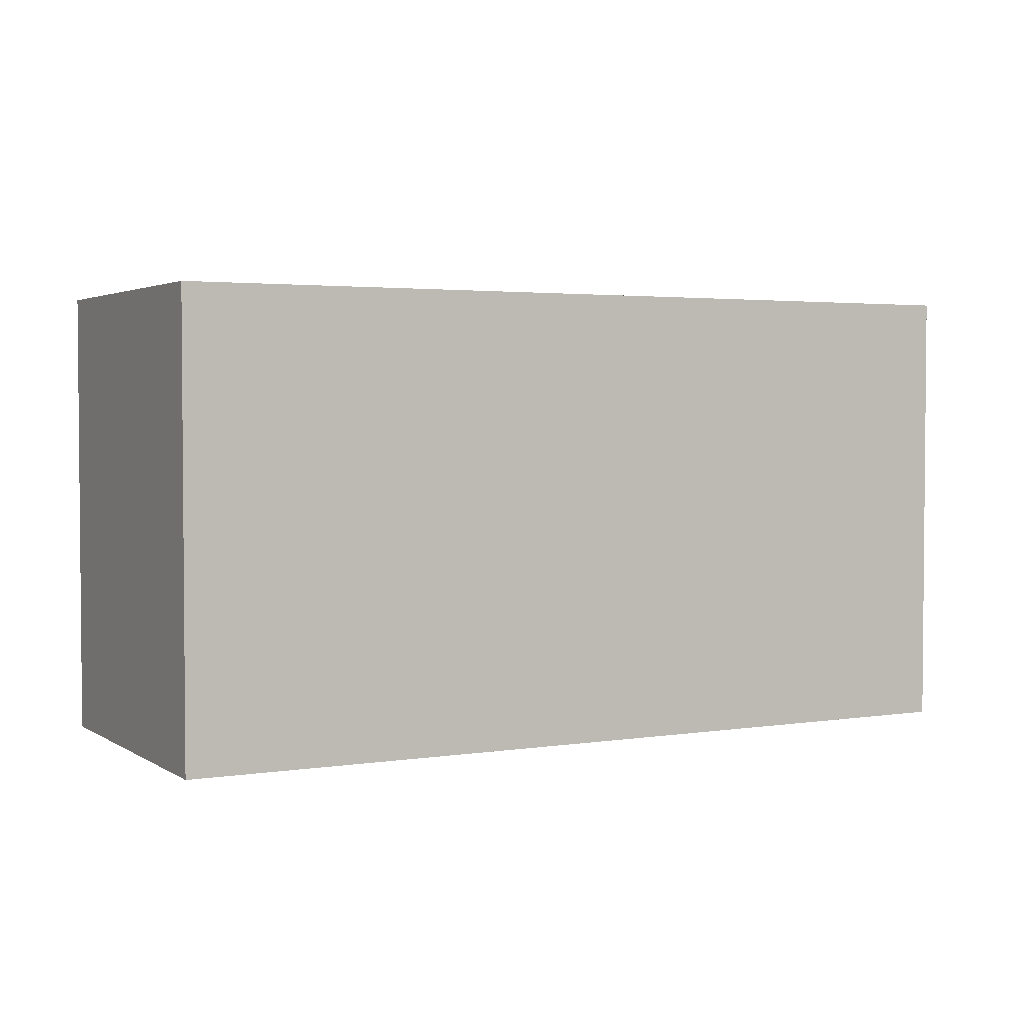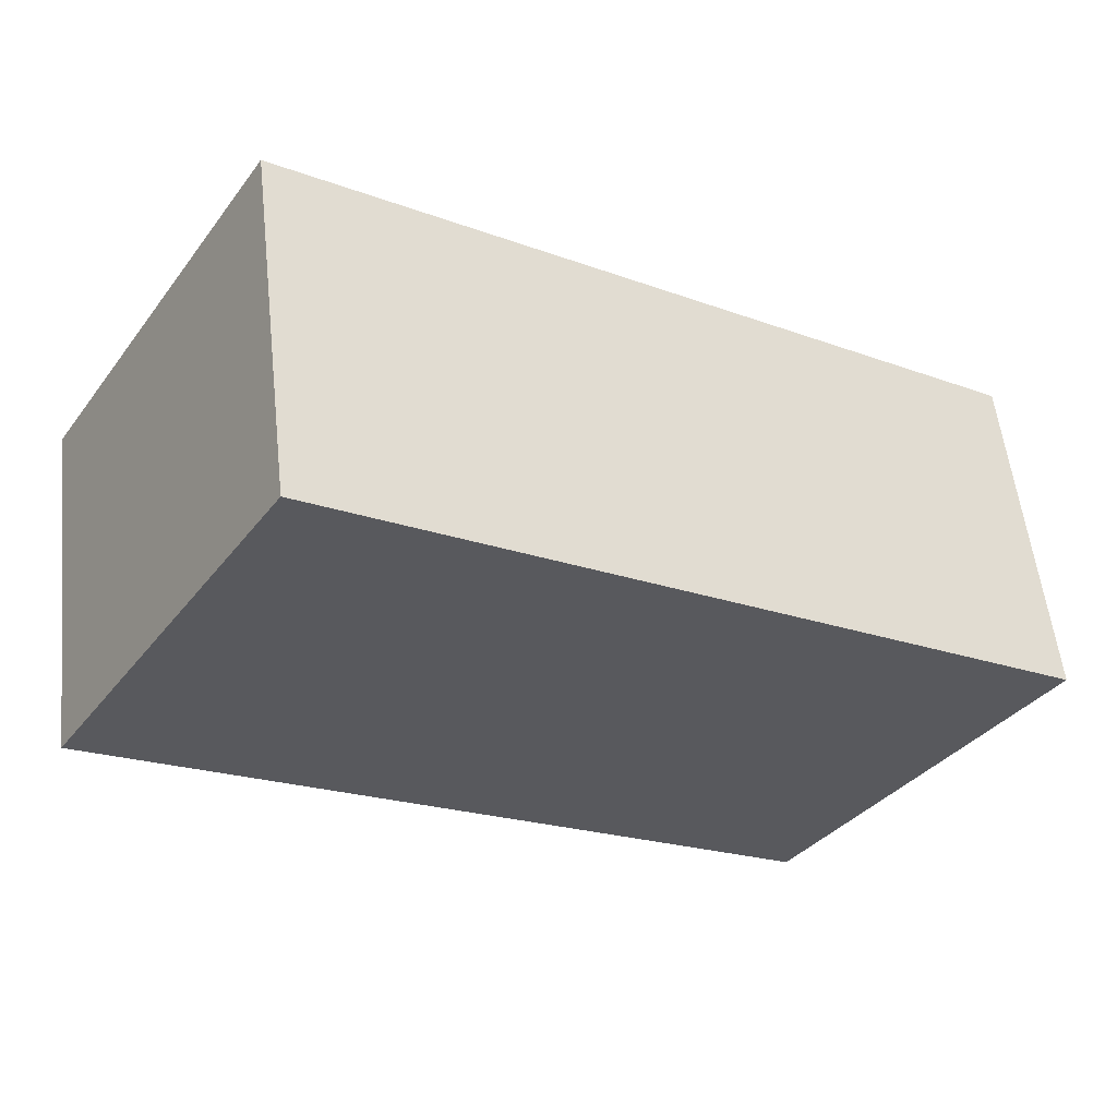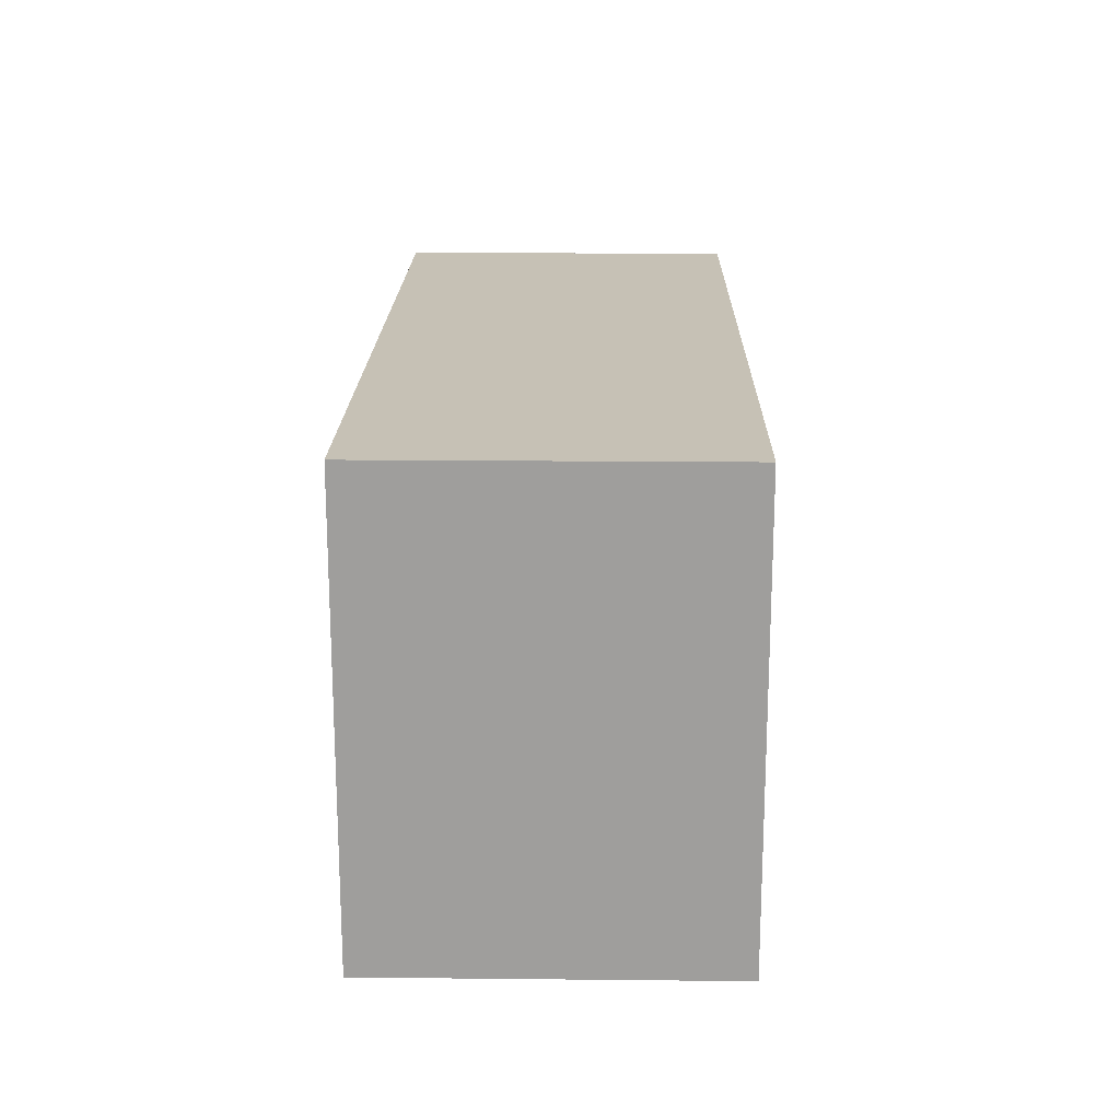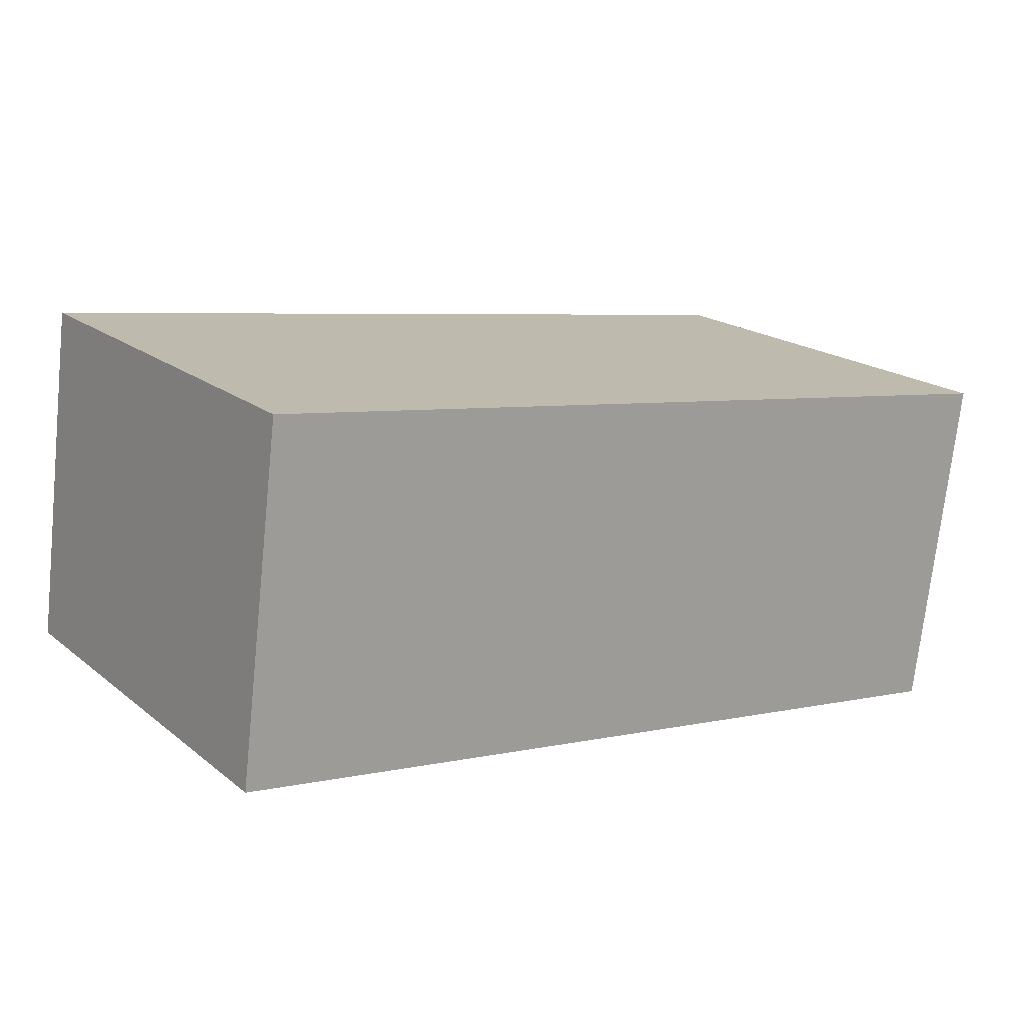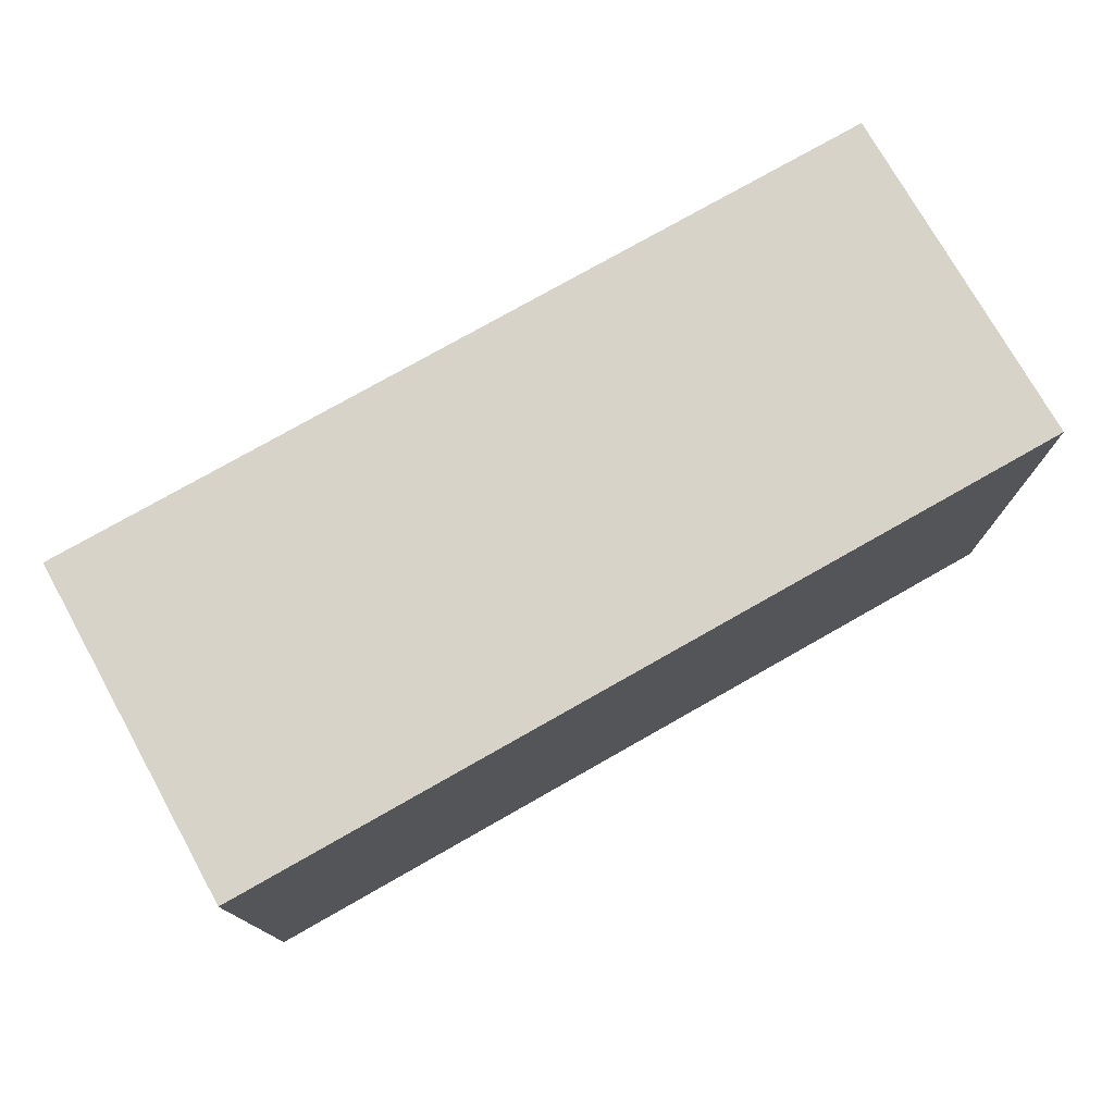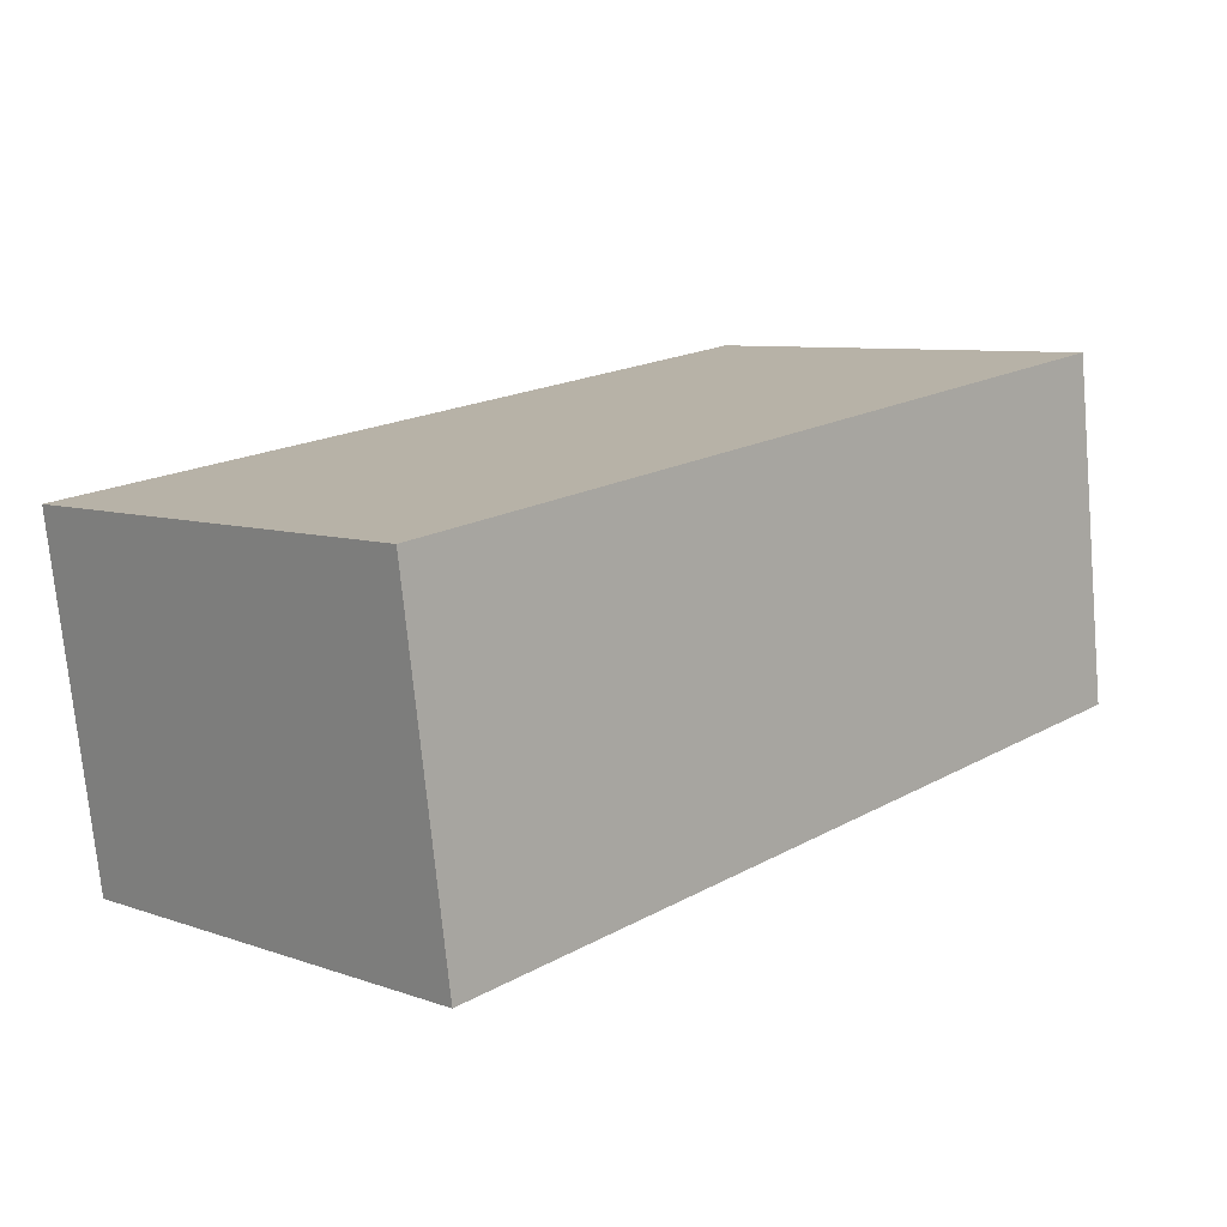
<metadata>
{"format":"obj","ext":"obj","renderer":"f3d","projection":"perspective","resolution":1024,"background":"white","views":[{"elev":2.9,"azim":-20.5,"up":"+Y"},{"elev":-35.7,"azim":147.6,"up":"+Z"},{"elev":18.8,"azim":99.0,"up":"+Y"},{"elev":19.1,"azim":-34.9,"up":"+Z"},{"elev":76.0,"azim":-21.7,"up":"+Y"},{"elev":7.7,"azim":134.4,"up":"+Z"}]}
</metadata>
<code>
v  0 3.895 2.385e-16
v  7.705 3.895 1.94
v  7.292 3.895 -1.032
v  0.375 3.895 2.957
v  7.292 6.319e-17 -1.032
v  0 0 0
v  0.375 -1.811e-16 2.957
v  7.705 -1.188e-16 1.94
g defaultobject
f 1 2 3
f 2 1 4
f 5 1 3
f 1 5 6
f 6 4 1
f 4 6 7
f 7 2 4
f 2 7 8
f 8 3 2
f 3 8 5
f 8 6 5
f 6 8 7

</code>
